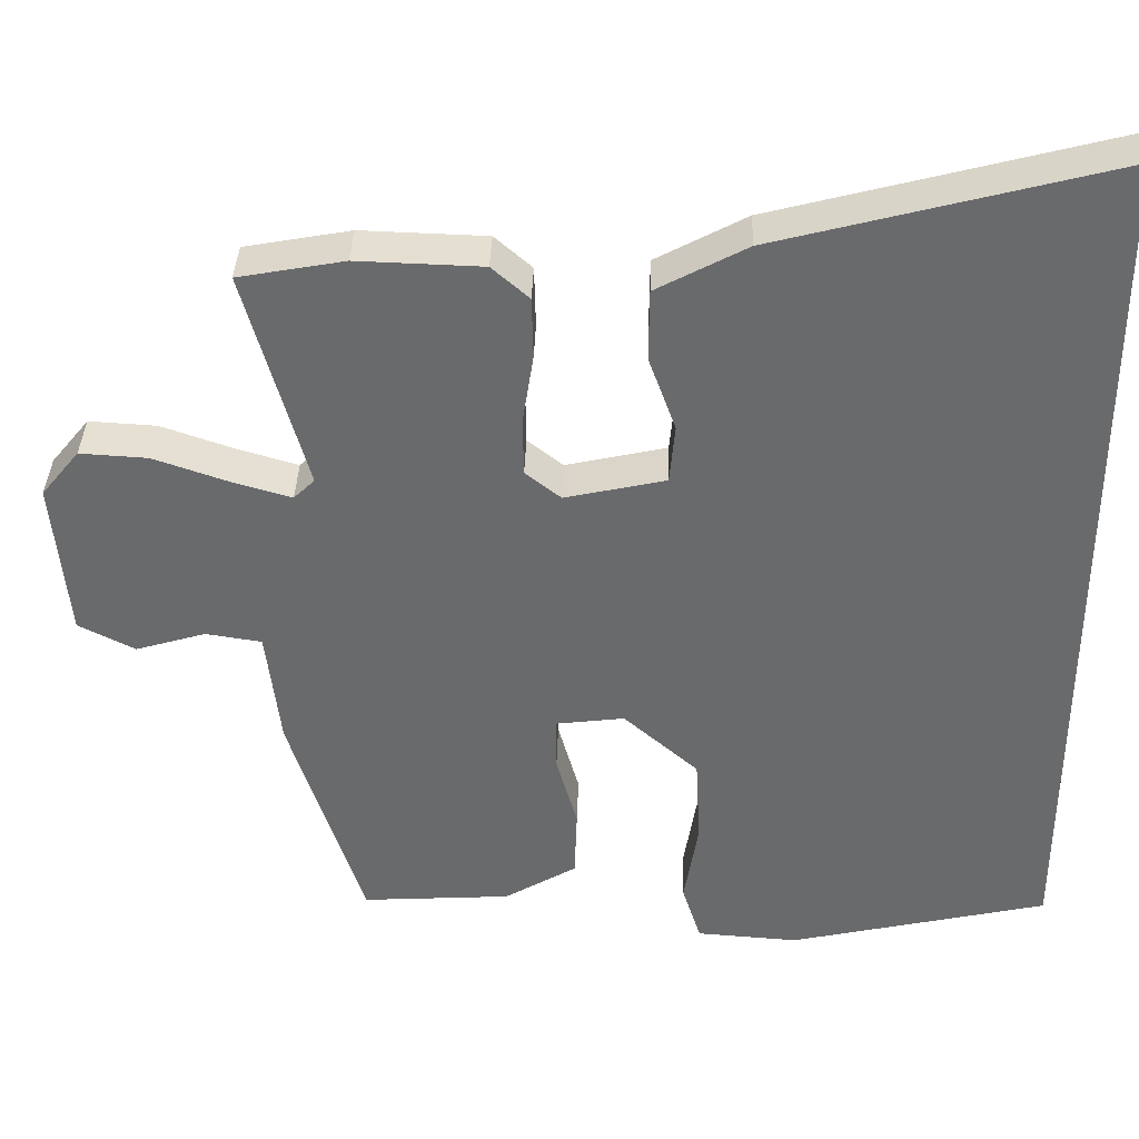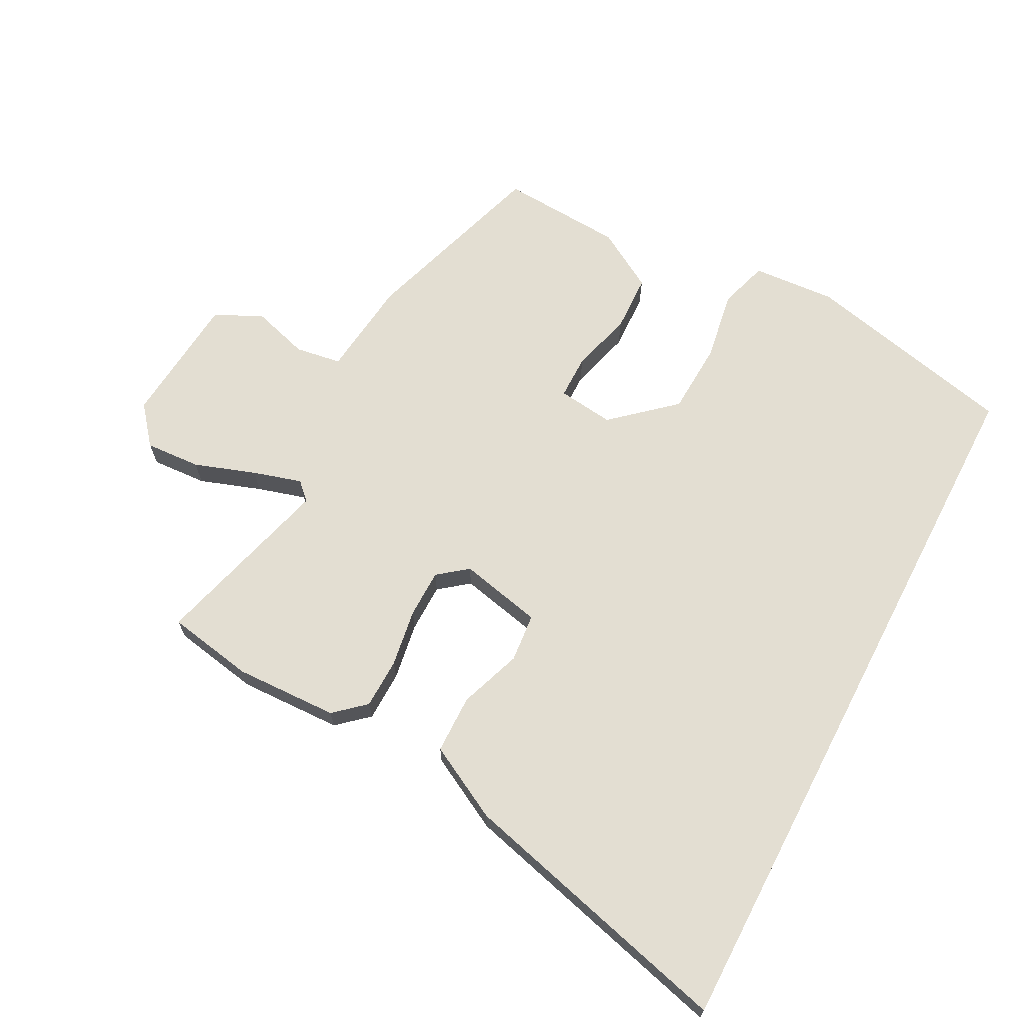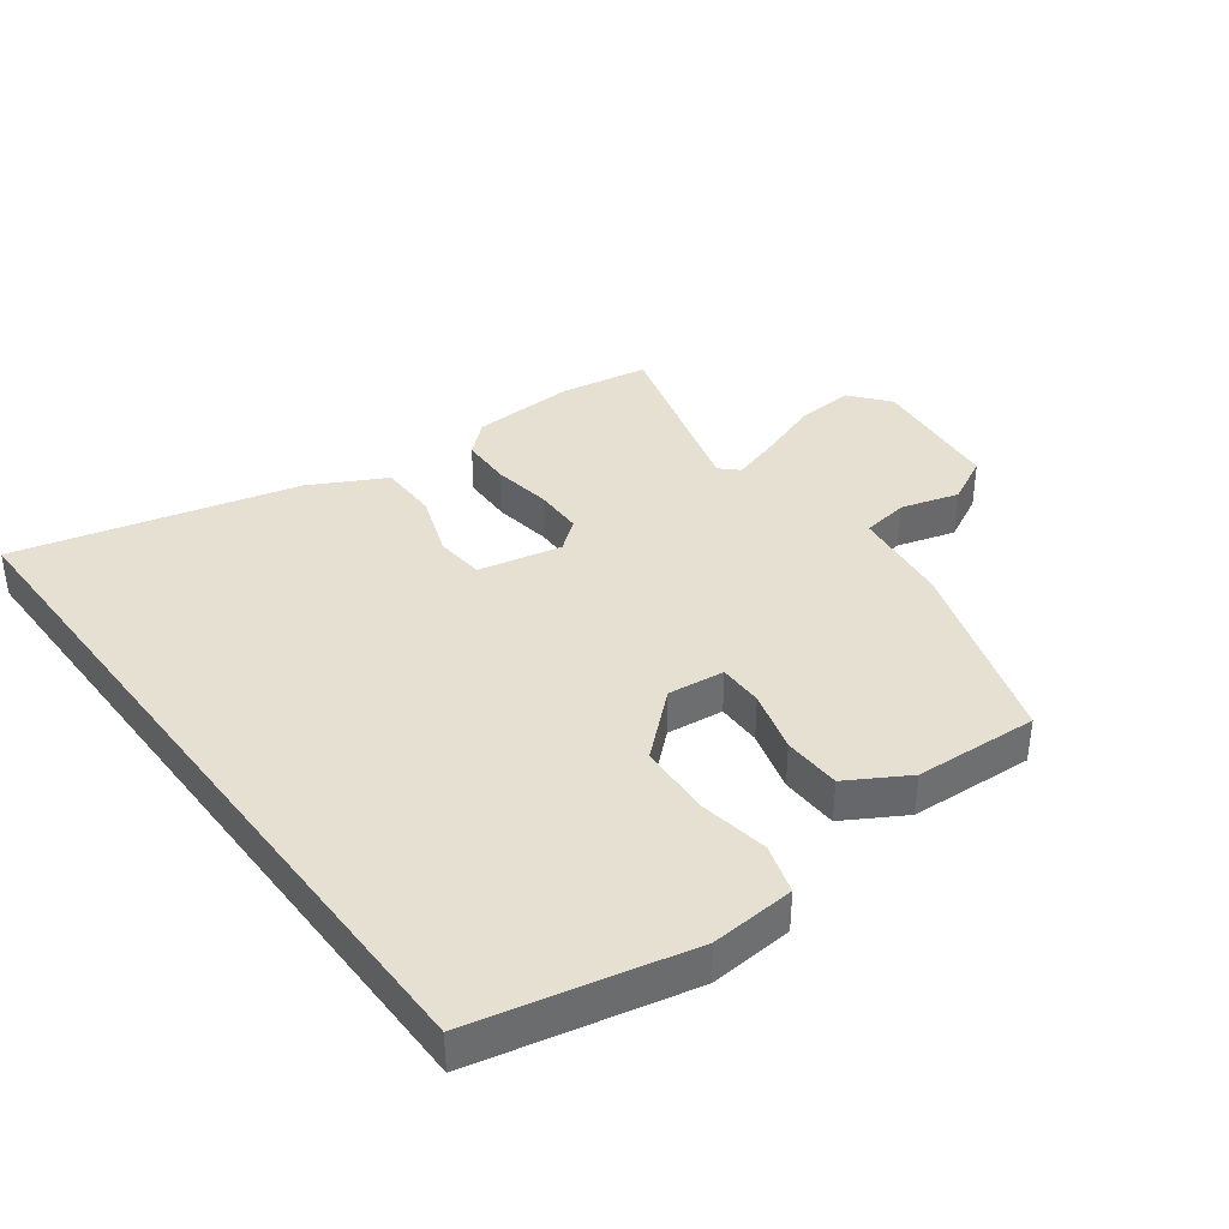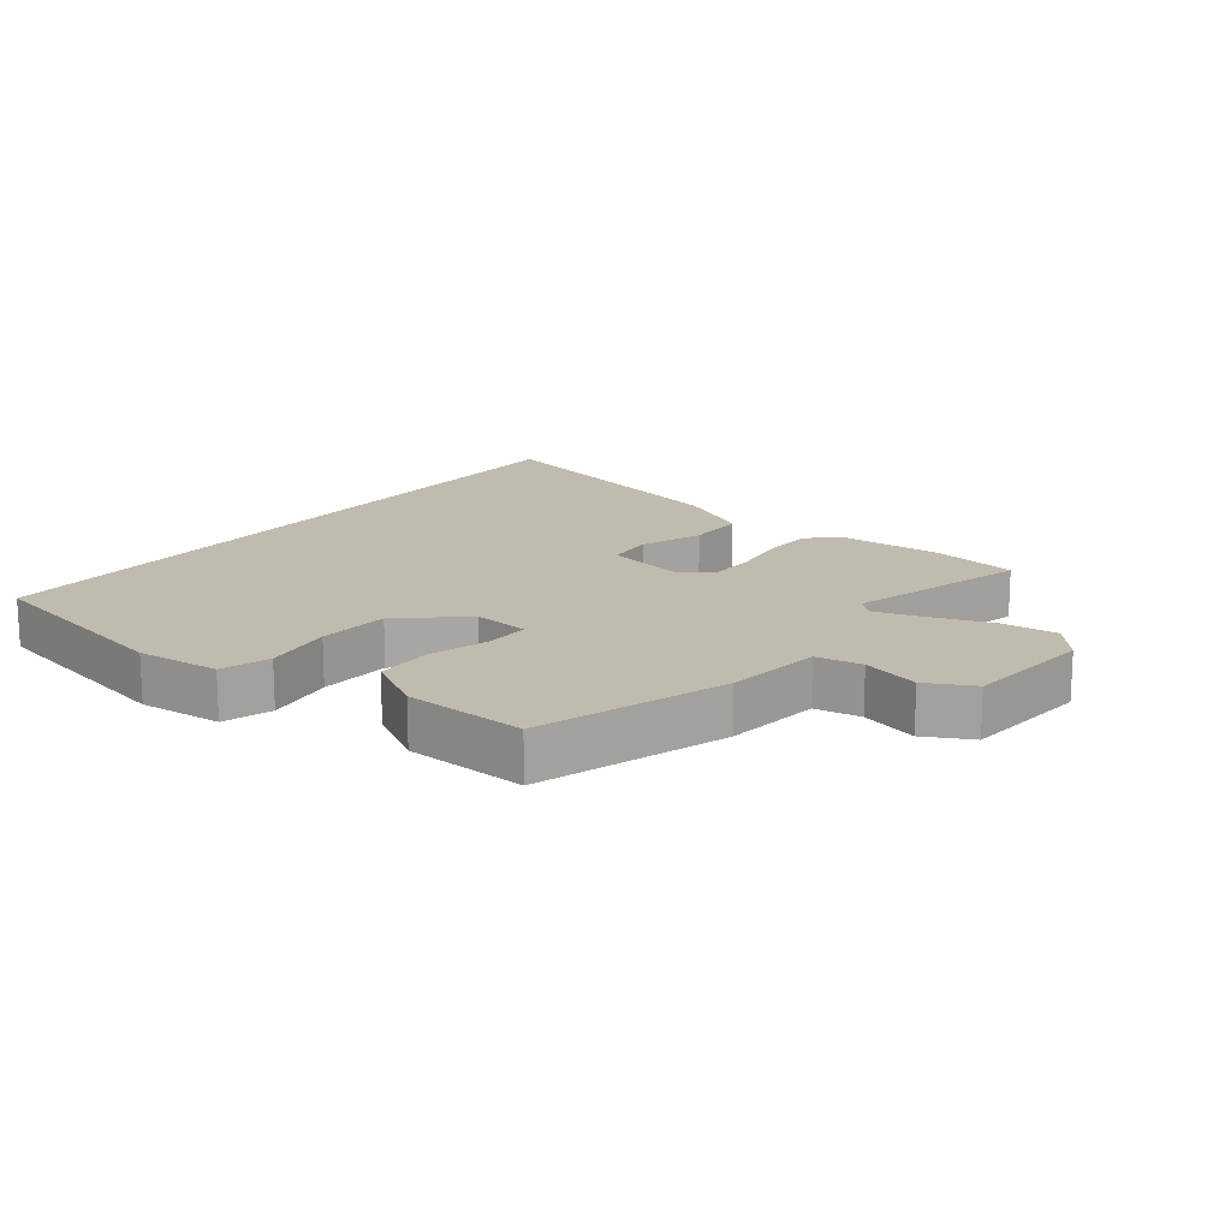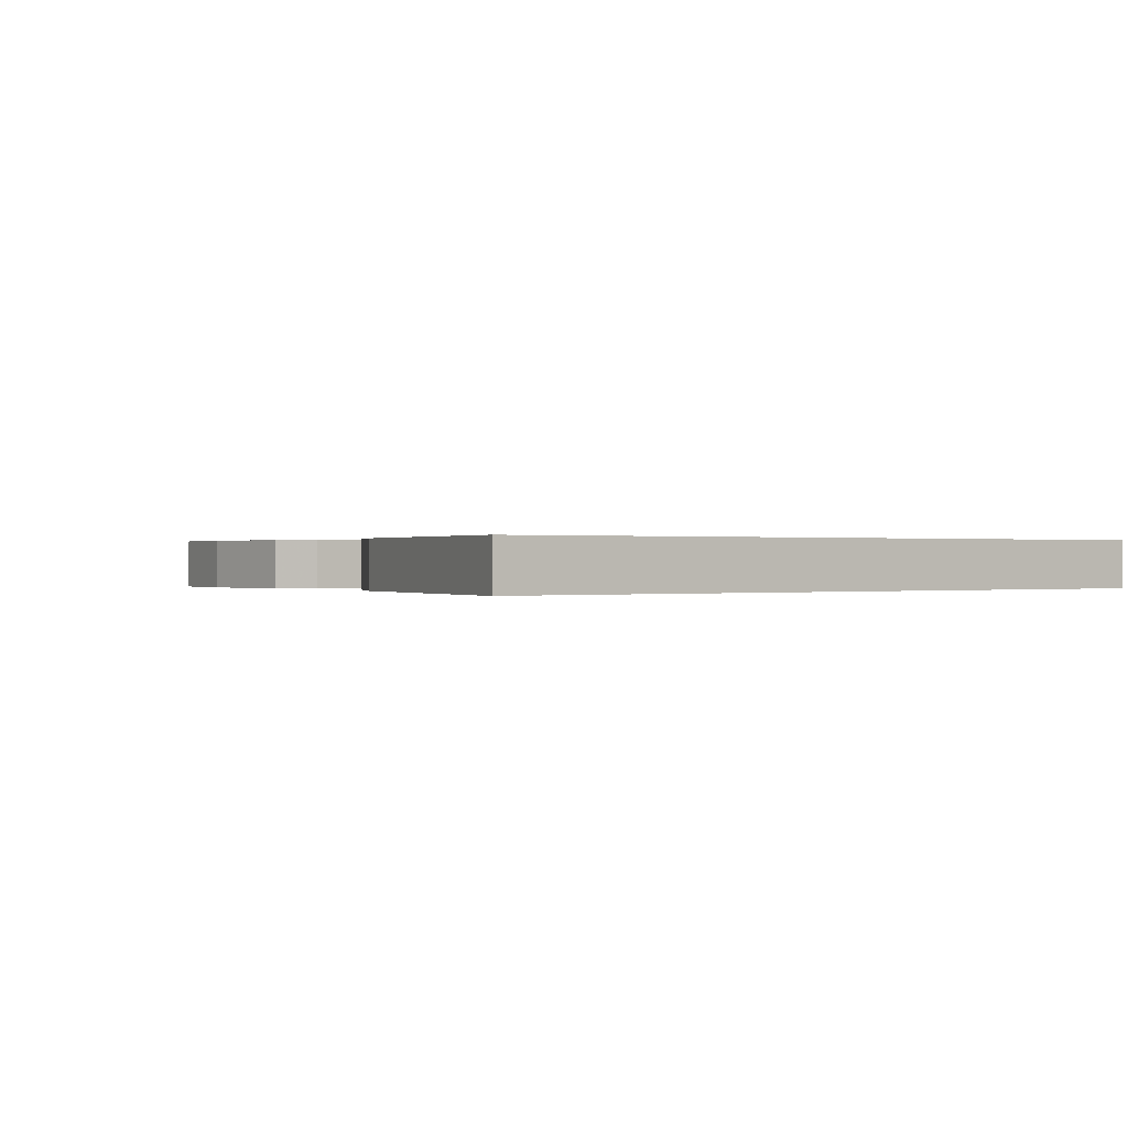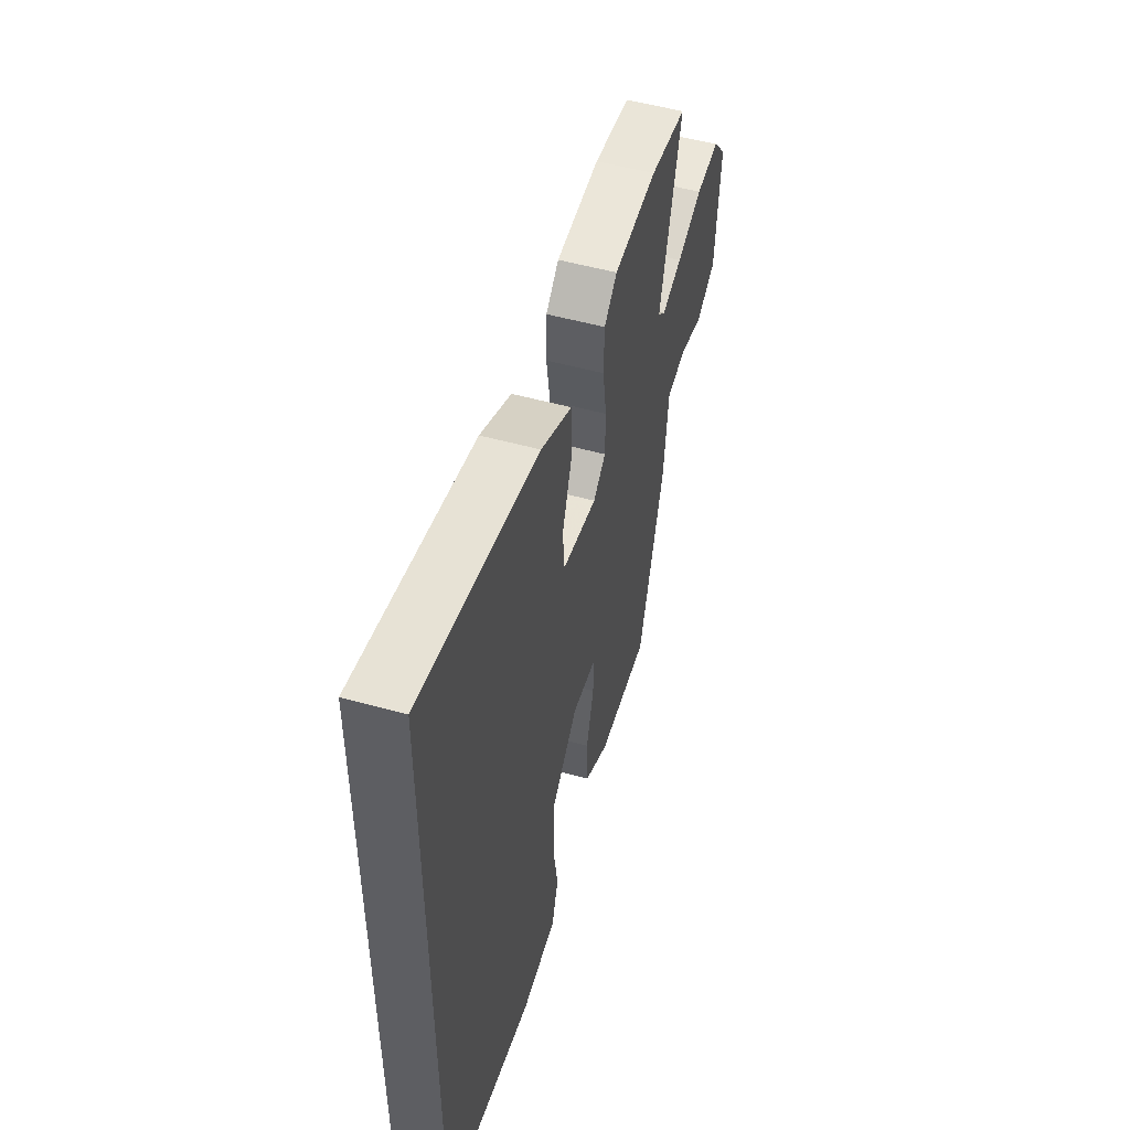
<metadata>
{"format":"obj","ext":"obj","renderer":"f3d","projection":"perspective","resolution":1024,"background":"white","views":[{"elev":36.9,"azim":1.8,"up":"+Z"},{"elev":67.6,"azim":27.5,"up":"+Y"},{"elev":38.4,"azim":142.9,"up":"+Y"},{"elev":16.0,"azim":-143.0,"up":"+Y"},{"elev":0.1,"azim":52.1,"up":"+Y"},{"elev":53.3,"azim":106.4,"up":"+Z"}]}
</metadata>
<code>
v -0.421 0.07 -0.49
v -0.516 0.07 -0.195
v -0.534 0.07 -0.042
v -0.606 0.07 -0.031
v -0.696 0.07 -0.058
v -0.769 0.07 -0.021
v -0.788 0.07 0.184
v -0.739 0.07 0.244
v -0.652 0.07 0.239
v -0.556 0.07 0.206
v -0.48 0.07 0.184
v -0.453 0.07 0.21
v -0.532 0.07 0.494
v -0.396 0.07 0.519
v -0.235 0.07 0.514
v -0.187 0.07 0.472
v -0.185 0.07 0.393
v -0.199 0.07 0.303
v -0.198 0.07 0.227
v -0.152 0.07 0.191
v -0.023 0.07 0.22
v -0.016 0.07 0.296
v -0.051 0.07 0.393
v -0.05 0.07 0.485
v 0.066 0.07 0.547
v 0.5 0.07 0.661
v 0.5 0.07 -0.473
v 0.167 0.07 -0.549
v 0.036 0.07 -0.54
v 0.012 0.07 -0.464
v 0.03 0.07 -0.354
v 0.024 0.07 -0.241
v -0.072 0.07 -0.157
v -0.16 0.07 -0.168
v -0.16 0.07 -0.237
v -0.133 0.07 -0.333
v -0.136 0.07 -0.423
v -0.229 0.07 -0.478
v -0.421 0 -0.49
v -0.516 0 -0.195
v -0.534 0 -0.042
v -0.606 0 -0.031
v -0.696 0 -0.058
v -0.769 0 -0.021
v -0.788 0 0.184
v -0.739 0 0.244
v -0.652 0 0.239
v -0.556 0 0.206
v -0.48 0 0.184
v -0.453 0 0.21
v -0.532 0 0.494
v -0.396 0 0.519
v -0.235 0 0.514
v -0.187 0 0.472
v -0.185 0 0.393
v -0.199 0 0.303
v -0.198 0 0.227
v -0.152 0 0.191
v -0.023 0 0.22
v -0.016 0 0.296
v -0.051 0 0.393
v -0.05 0 0.485
v 0.066 0 0.547
v 0.5 0 0.661
v 0.5 0 -0.473
v 0.167 0 -0.549
v 0.036 0 -0.54
v 0.012 0 -0.464
v 0.03 0 -0.354
v 0.024 0 -0.241
v -0.072 0 -0.157
v -0.16 0 -0.168
v -0.16 0 -0.237
v -0.133 0 -0.333
v -0.136 0 -0.423
v -0.229 0 -0.478
f 1 2 3
f 38 1 3
f 37 38 3
f 36 37 3
f 35 36 3
f 34 35 3
f 33 34 3
f 29 30 31
f 28 29 31
f 27 28 31
f 26 27 31
f 26 31 32
f 24 25 26
f 23 24 26
f 22 23 26
f 21 22 26 32
f 20 21 32 33
f 16 17 18
f 15 16 18
f 14 15 18
f 13 14 18
f 12 13 18
f 11 12 18 19
f 8 9 10
f 7 8 10
f 6 7 10
f 5 6 10
f 4 5 10
f 3 4 10 11
f 19 20 33
f 11 19 33
f 3 11 33
f 41 40 39
f 41 39 76
f 41 76 75
f 41 75 74
f 41 74 73
f 41 73 72
f 41 72 71
f 69 68 67
f 69 67 66
f 69 66 65
f 69 65 64
f 70 69 64
f 64 63 62
f 64 62 61
f 64 61 60
f 70 64 60 59
f 71 70 59 58
f 56 55 54
f 56 54 53
f 56 53 52
f 56 52 51
f 56 51 50
f 57 56 50 49
f 48 47 46
f 48 46 45
f 48 45 44
f 48 44 43
f 48 43 42
f 49 48 42 41
f 71 58 57
f 71 57 49
f 71 49 41
f 1 39 40 2
f 2 40 41 3
f 3 41 42 4
f 4 42 43 5
f 5 43 44 6
f 6 44 45 7
f 7 45 46 8
f 8 46 47 9
f 9 47 48 10
f 10 48 49 11
f 11 49 50 12
f 12 50 51 13
f 13 51 52 14
f 14 52 53 15
f 15 53 54 16
f 16 54 55 17
f 17 55 56 18
f 18 56 57 19
f 19 57 58 20
f 20 58 59 21
f 21 59 60 22
f 22 60 61 23
f 23 61 62 24
f 24 62 63 25
f 25 63 64 26
f 26 64 65 27
f 27 65 66 28
f 28 66 67 29
f 29 67 68 30
f 30 68 69 31
f 31 69 70 32
f 32 70 71 33
f 33 71 72 34
f 34 72 73 35
f 35 73 74 36
f 36 74 75 37
f 37 75 76 38
f 38 76 39 1

</code>
